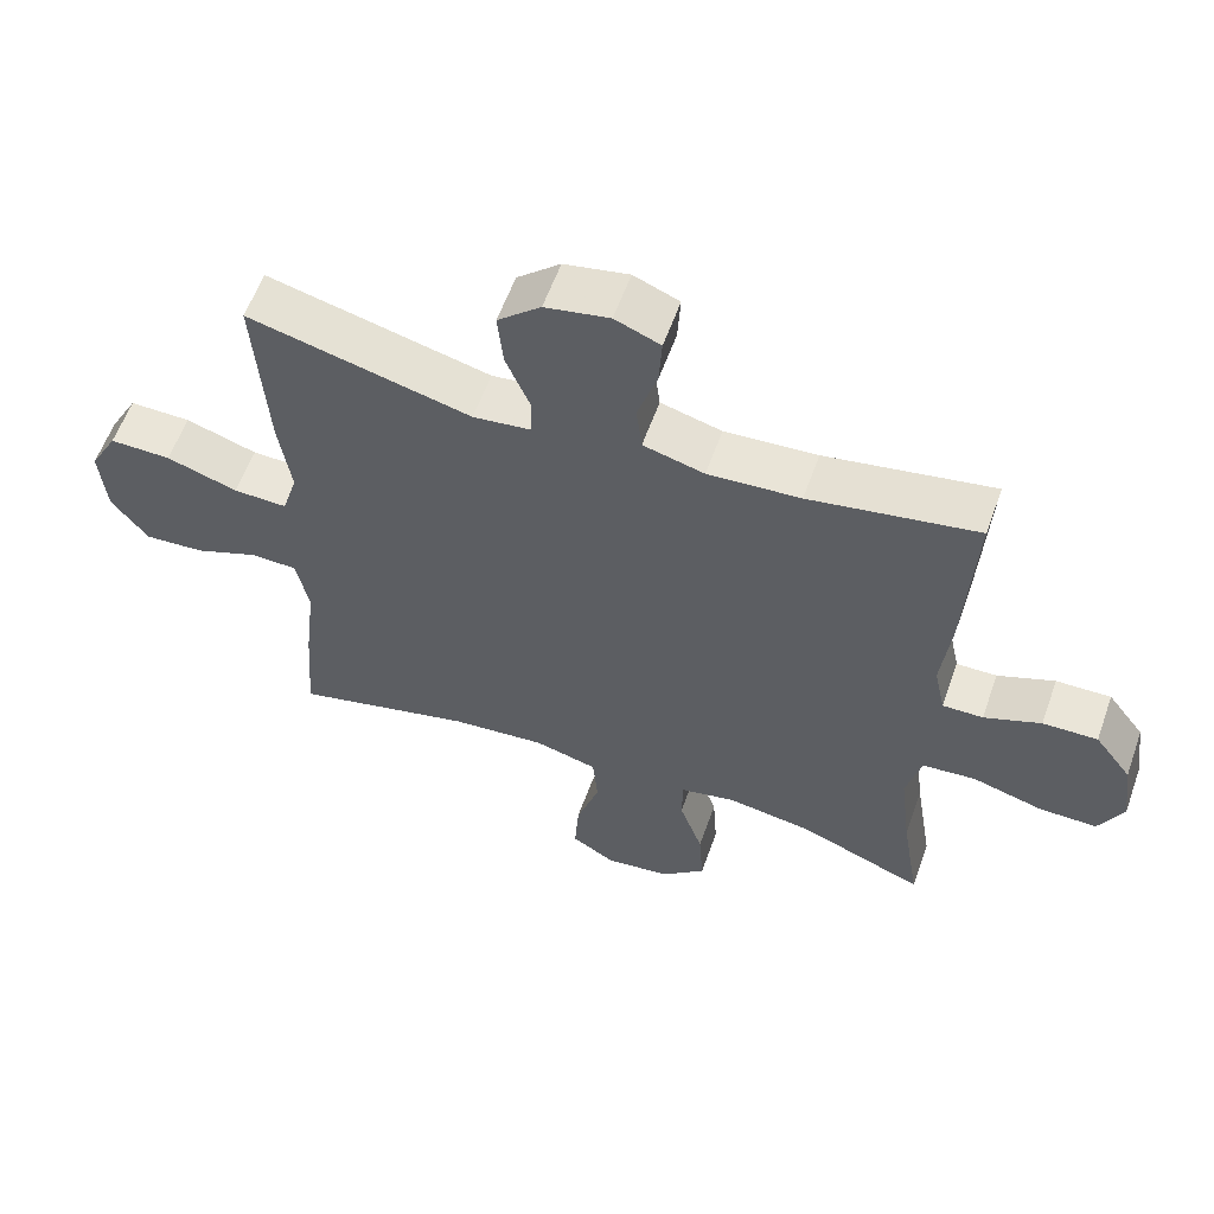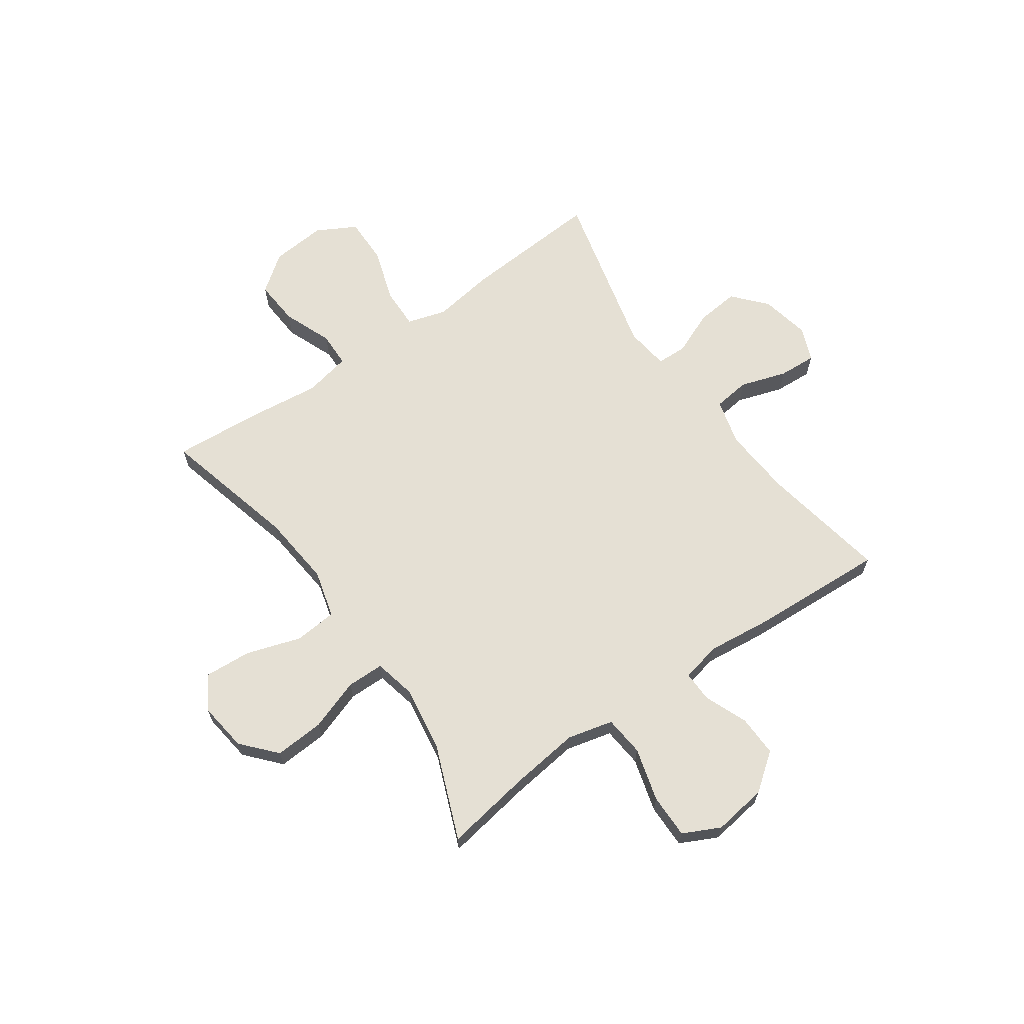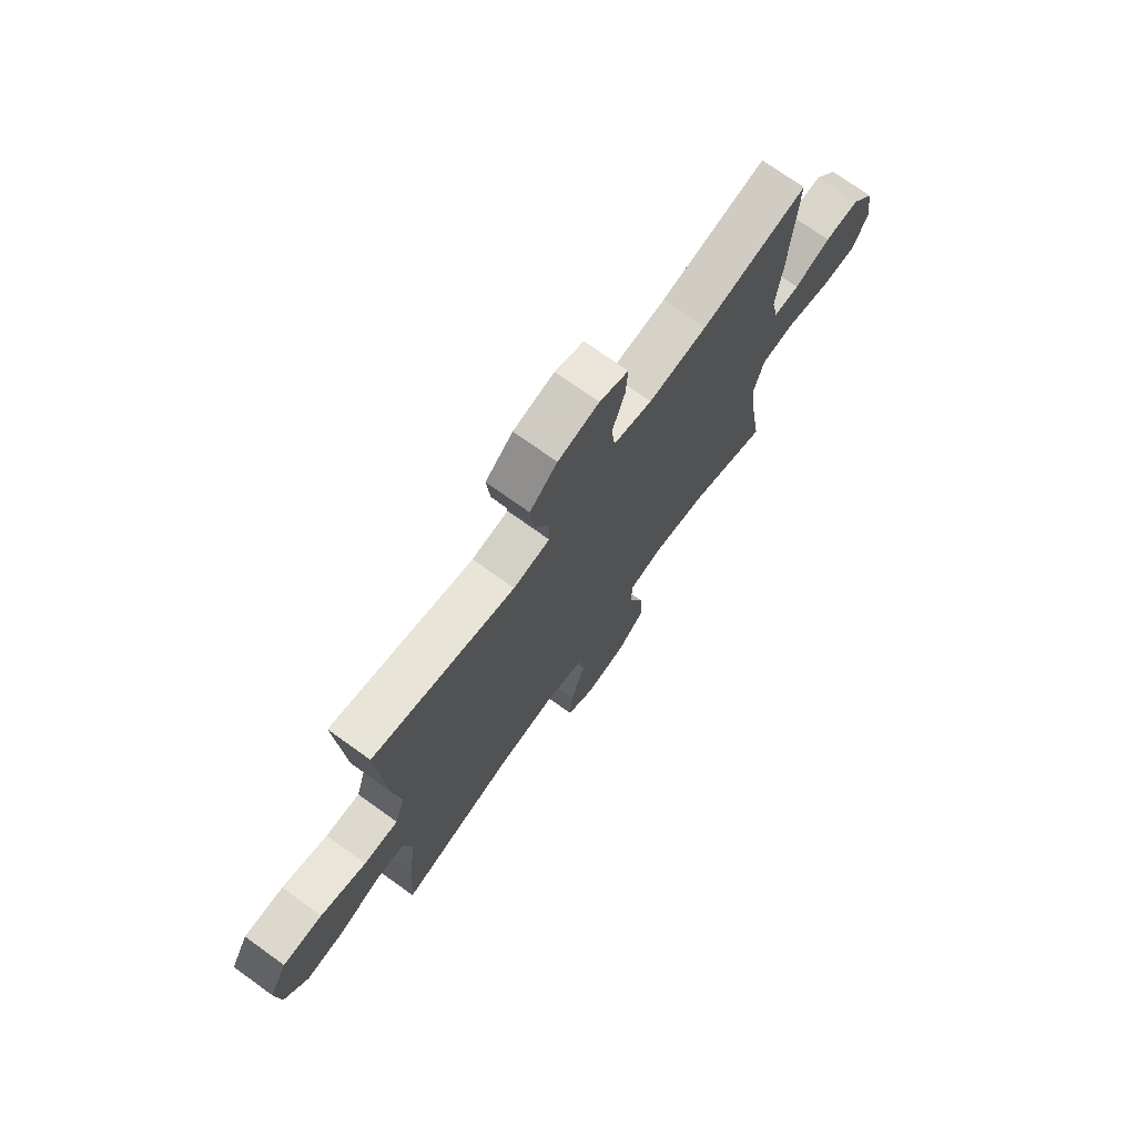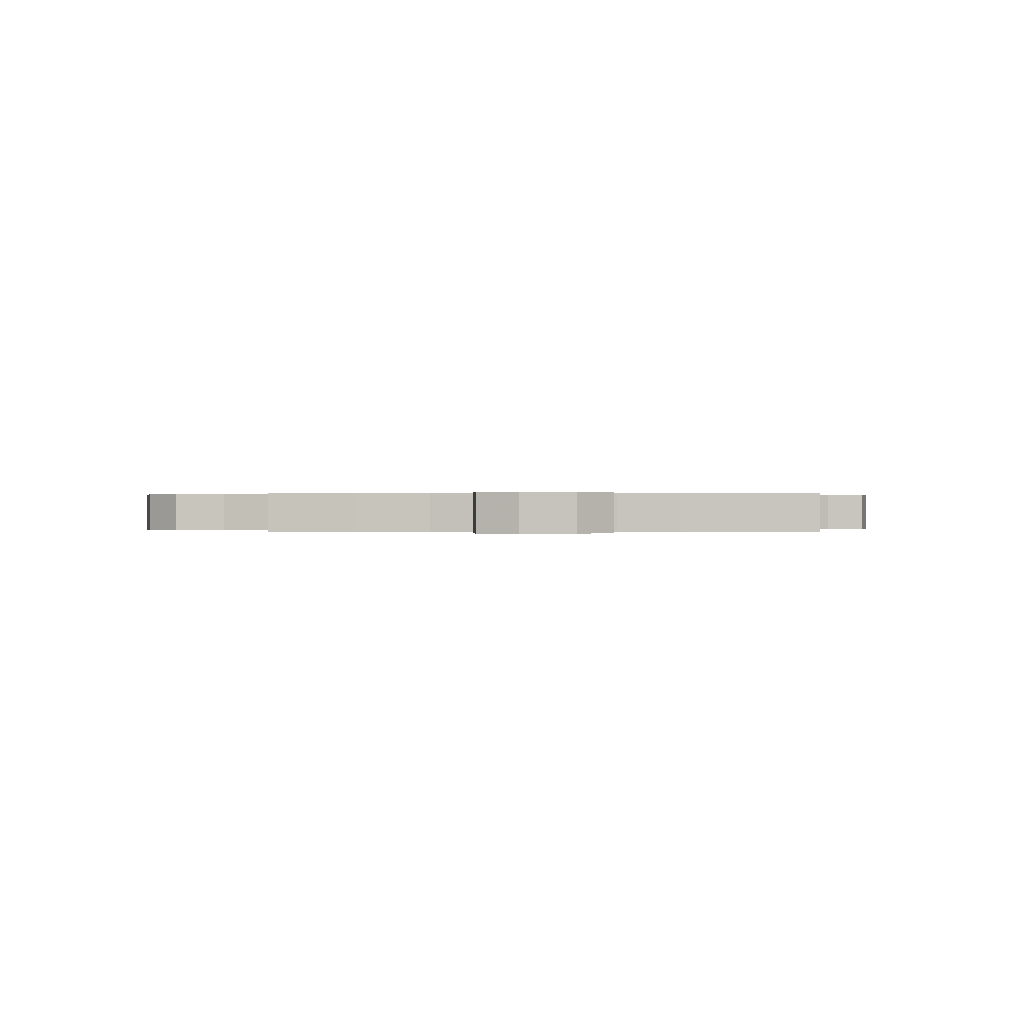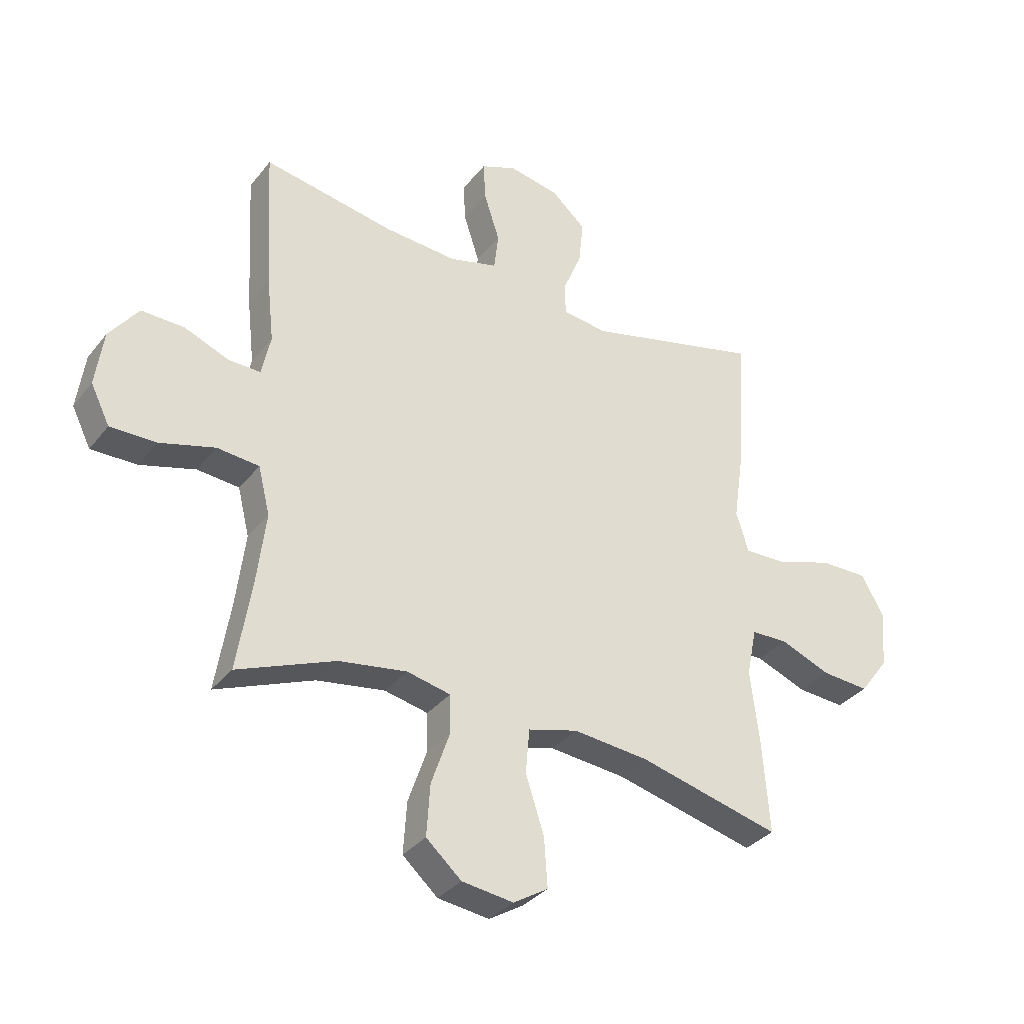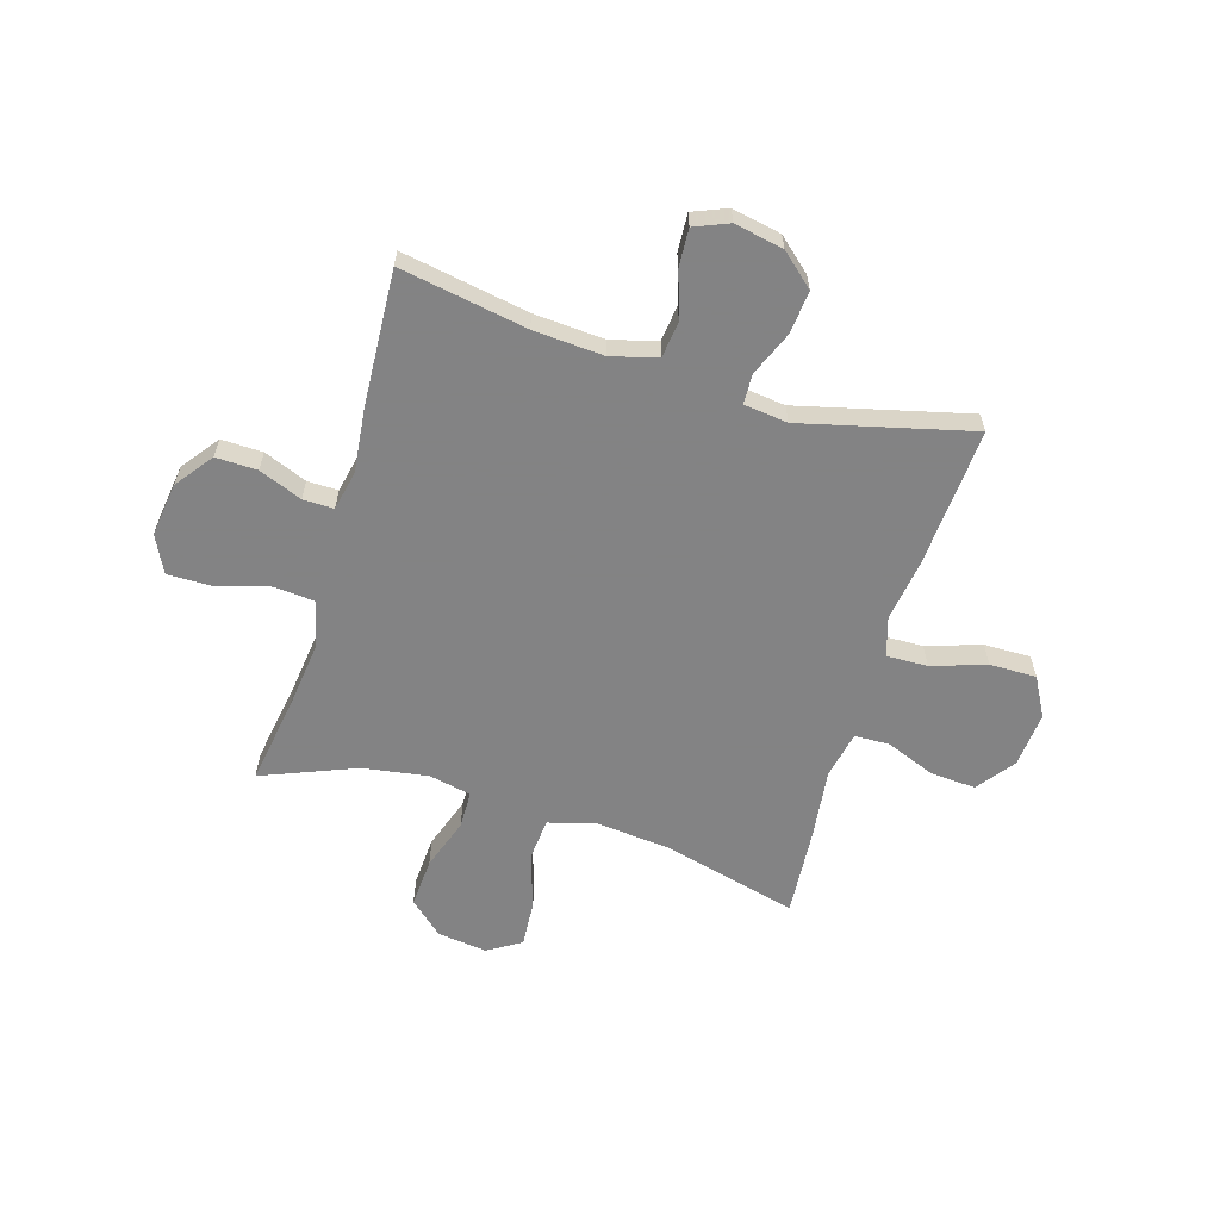
<metadata>
{"format":"obj","ext":"obj","renderer":"f3d","projection":"perspective","resolution":1024,"background":"white","views":[{"elev":58.9,"azim":-160.4,"up":"+Z"},{"elev":65.4,"azim":-125.1,"up":"+Y"},{"elev":73.1,"azim":125.7,"up":"+Z"},{"elev":0.1,"azim":-95.4,"up":"+Y"},{"elev":-33.9,"azim":-32.3,"up":"+Z"},{"elev":-61.1,"azim":-16.7,"up":"+Y"}]}
</metadata>
<code>
v -0.5 0.07 0.5
v -0.264 0.07 0.458
v -0.134 0.07 0.449
v -0.048 0.07 0.472
v -0.04 0.07 0.54
v -0.068 0.07 0.626
v -0.072 0.07 0.696
v -0.008 0.07 0.722
v 0.083 0.07 0.704
v 0.144 0.07 0.65
v 0.136 0.07 0.57
v 0.102 0.07 0.488
v 0.104 0.07 0.432
v 0.185 0.07 0.422
v 0.5 0.07 0.5
v 0.483 0.07 0.241
v 0.466 0.07 0.125
v 0.488 0.07 0.053
v 0.564 0.07 0.055
v 0.665 0.07 0.088
v 0.752 0.07 0.089
v 0.792 0.07 0.016
v 0.783 0.07 -0.087
v 0.731 0.07 -0.156
v 0.646 0.07 -0.15
v 0.555 0.07 -0.114
v 0.49 0.07 -0.116
v 0.472 0.07 -0.203
v 0.488 0.07 -0.338
v 0.5 0.07 -0.5
v 0.246 0.07 -0.436
v 0.111 0.07 -0.423
v 0.022 0.07 -0.447
v 0.015 0.07 -0.526
v 0.048 0.07 -0.628
v 0.054 0.07 -0.715
v -0.008 0.07 -0.753
v -0.1 0.07 -0.741
v -0.163 0.07 -0.685
v -0.157 0.07 -0.593
v -0.124 0.07 -0.497
v -0.125 0.07 -0.428
v -0.203 0.07 -0.411
v -0.325 0.07 -0.43
v -0.5 0.07 -0.5
v -0.474 0.07 -0.34
v -0.458 0.07 -0.21
v -0.479 0.07 -0.125
v -0.554 0.07 -0.118
v -0.653 0.07 -0.146
v -0.735 0.07 -0.147
v -0.769 0.07 -0.078
v -0.755 0.07 0.022
v -0.703 0.07 0.091
v -0.626 0.07 0.089
v -0.546 0.07 0.057
v -0.489 0.07 0.056
v -0.473 0.07 0.13
v -0.486 0.07 0.247
v -0.5 0 0.5
v -0.264 0 0.458
v -0.134 0 0.449
v -0.048 0 0.472
v -0.04 0 0.54
v -0.068 0 0.626
v -0.072 0 0.696
v -0.008 0 0.722
v 0.083 0 0.704
v 0.144 0 0.65
v 0.136 0 0.57
v 0.102 0 0.488
v 0.104 0 0.432
v 0.185 0 0.422
v 0.5 0 0.5
v 0.483 0 0.241
v 0.466 0 0.125
v 0.488 0 0.053
v 0.564 0 0.055
v 0.665 0 0.088
v 0.752 0 0.089
v 0.792 0 0.016
v 0.783 0 -0.087
v 0.731 0 -0.156
v 0.646 0 -0.15
v 0.555 0 -0.114
v 0.49 0 -0.116
v 0.472 0 -0.203
v 0.488 0 -0.338
v 0.5 0 -0.5
v 0.246 0 -0.436
v 0.111 0 -0.423
v 0.022 0 -0.447
v 0.015 0 -0.526
v 0.048 0 -0.628
v 0.054 0 -0.715
v -0.008 0 -0.753
v -0.1 0 -0.741
v -0.163 0 -0.685
v -0.157 0 -0.593
v -0.124 0 -0.497
v -0.125 0 -0.428
v -0.203 0 -0.411
v -0.325 0 -0.43
v -0.5 0 -0.5
v -0.474 0 -0.34
v -0.458 0 -0.21
v -0.479 0 -0.125
v -0.554 0 -0.118
v -0.653 0 -0.146
v -0.735 0 -0.147
v -0.769 0 -0.078
v -0.755 0 0.022
v -0.703 0 0.091
v -0.626 0 0.089
v -0.546 0 0.057
v -0.489 0 0.056
v -0.473 0 0.13
v -0.486 0 0.247
f 58 59 1 2
f 57 58 2 3
f 53 54 55 56
f 53 56 57
f 52 53 57
f 49 50 51 52
f 48 49 52 57
f 47 48 57 3
f 44 45 46
f 43 44 46 47
f 42 43 47 3
f 38 39 40 41
f 34 35 36 37
f 33 34 37 38
f 28 29 30 31
f 27 28 31 32
f 23 24 25 26
f 23 26 27
f 22 23 27
f 19 20 21 22
f 18 19 22 27
f 17 18 27 32
f 14 15 16 17
f 13 14 17 32
f 9 10 11 12
f 5 6 7 8
f 4 5 8 9
f 41 42 3 4
f 33 38 41 4
f 12 13 32 33
f 4 9 12 33
f 61 60 118 117
f 62 61 117 116
f 115 114 113 112
f 116 115 112
f 116 112 111
f 111 110 109 108
f 116 111 108 107
f 62 116 107 106
f 105 104 103
f 106 105 103 102
f 62 106 102 101
f 100 99 98 97
f 96 95 94 93
f 97 96 93 92
f 90 89 88 87
f 91 90 87 86
f 85 84 83 82
f 86 85 82
f 86 82 81
f 81 80 79 78
f 86 81 78 77
f 91 86 77 76
f 76 75 74 73
f 91 76 73 72
f 71 70 69 68
f 67 66 65 64
f 68 67 64 63
f 63 62 101 100
f 63 100 97 92
f 92 91 72 71
f 92 71 68 63
f 1 60 61 2
f 2 61 62 3
f 3 62 63 4
f 4 63 64 5
f 5 64 65 6
f 6 65 66 7
f 7 66 67 8
f 8 67 68 9
f 9 68 69 10
f 10 69 70 11
f 11 70 71 12
f 12 71 72 13
f 13 72 73 14
f 14 73 74 15
f 15 74 75 16
f 16 75 76 17
f 17 76 77 18
f 18 77 78 19
f 19 78 79 20
f 20 79 80 21
f 21 80 81 22
f 22 81 82 23
f 23 82 83 24
f 24 83 84 25
f 25 84 85 26
f 26 85 86 27
f 27 86 87 28
f 28 87 88 29
f 29 88 89 30
f 30 89 90 31
f 31 90 91 32
f 32 91 92 33
f 33 92 93 34
f 34 93 94 35
f 35 94 95 36
f 36 95 96 37
f 37 96 97 38
f 38 97 98 39
f 39 98 99 40
f 40 99 100 41
f 41 100 101 42
f 42 101 102 43
f 43 102 103 44
f 44 103 104 45
f 45 104 105 46
f 46 105 106 47
f 47 106 107 48
f 48 107 108 49
f 49 108 109 50
f 50 109 110 51
f 51 110 111 52
f 52 111 112 53
f 53 112 113 54
f 54 113 114 55
f 55 114 115 56
f 56 115 116 57
f 57 116 117 58
f 58 117 118 59
f 59 118 60 1

</code>
